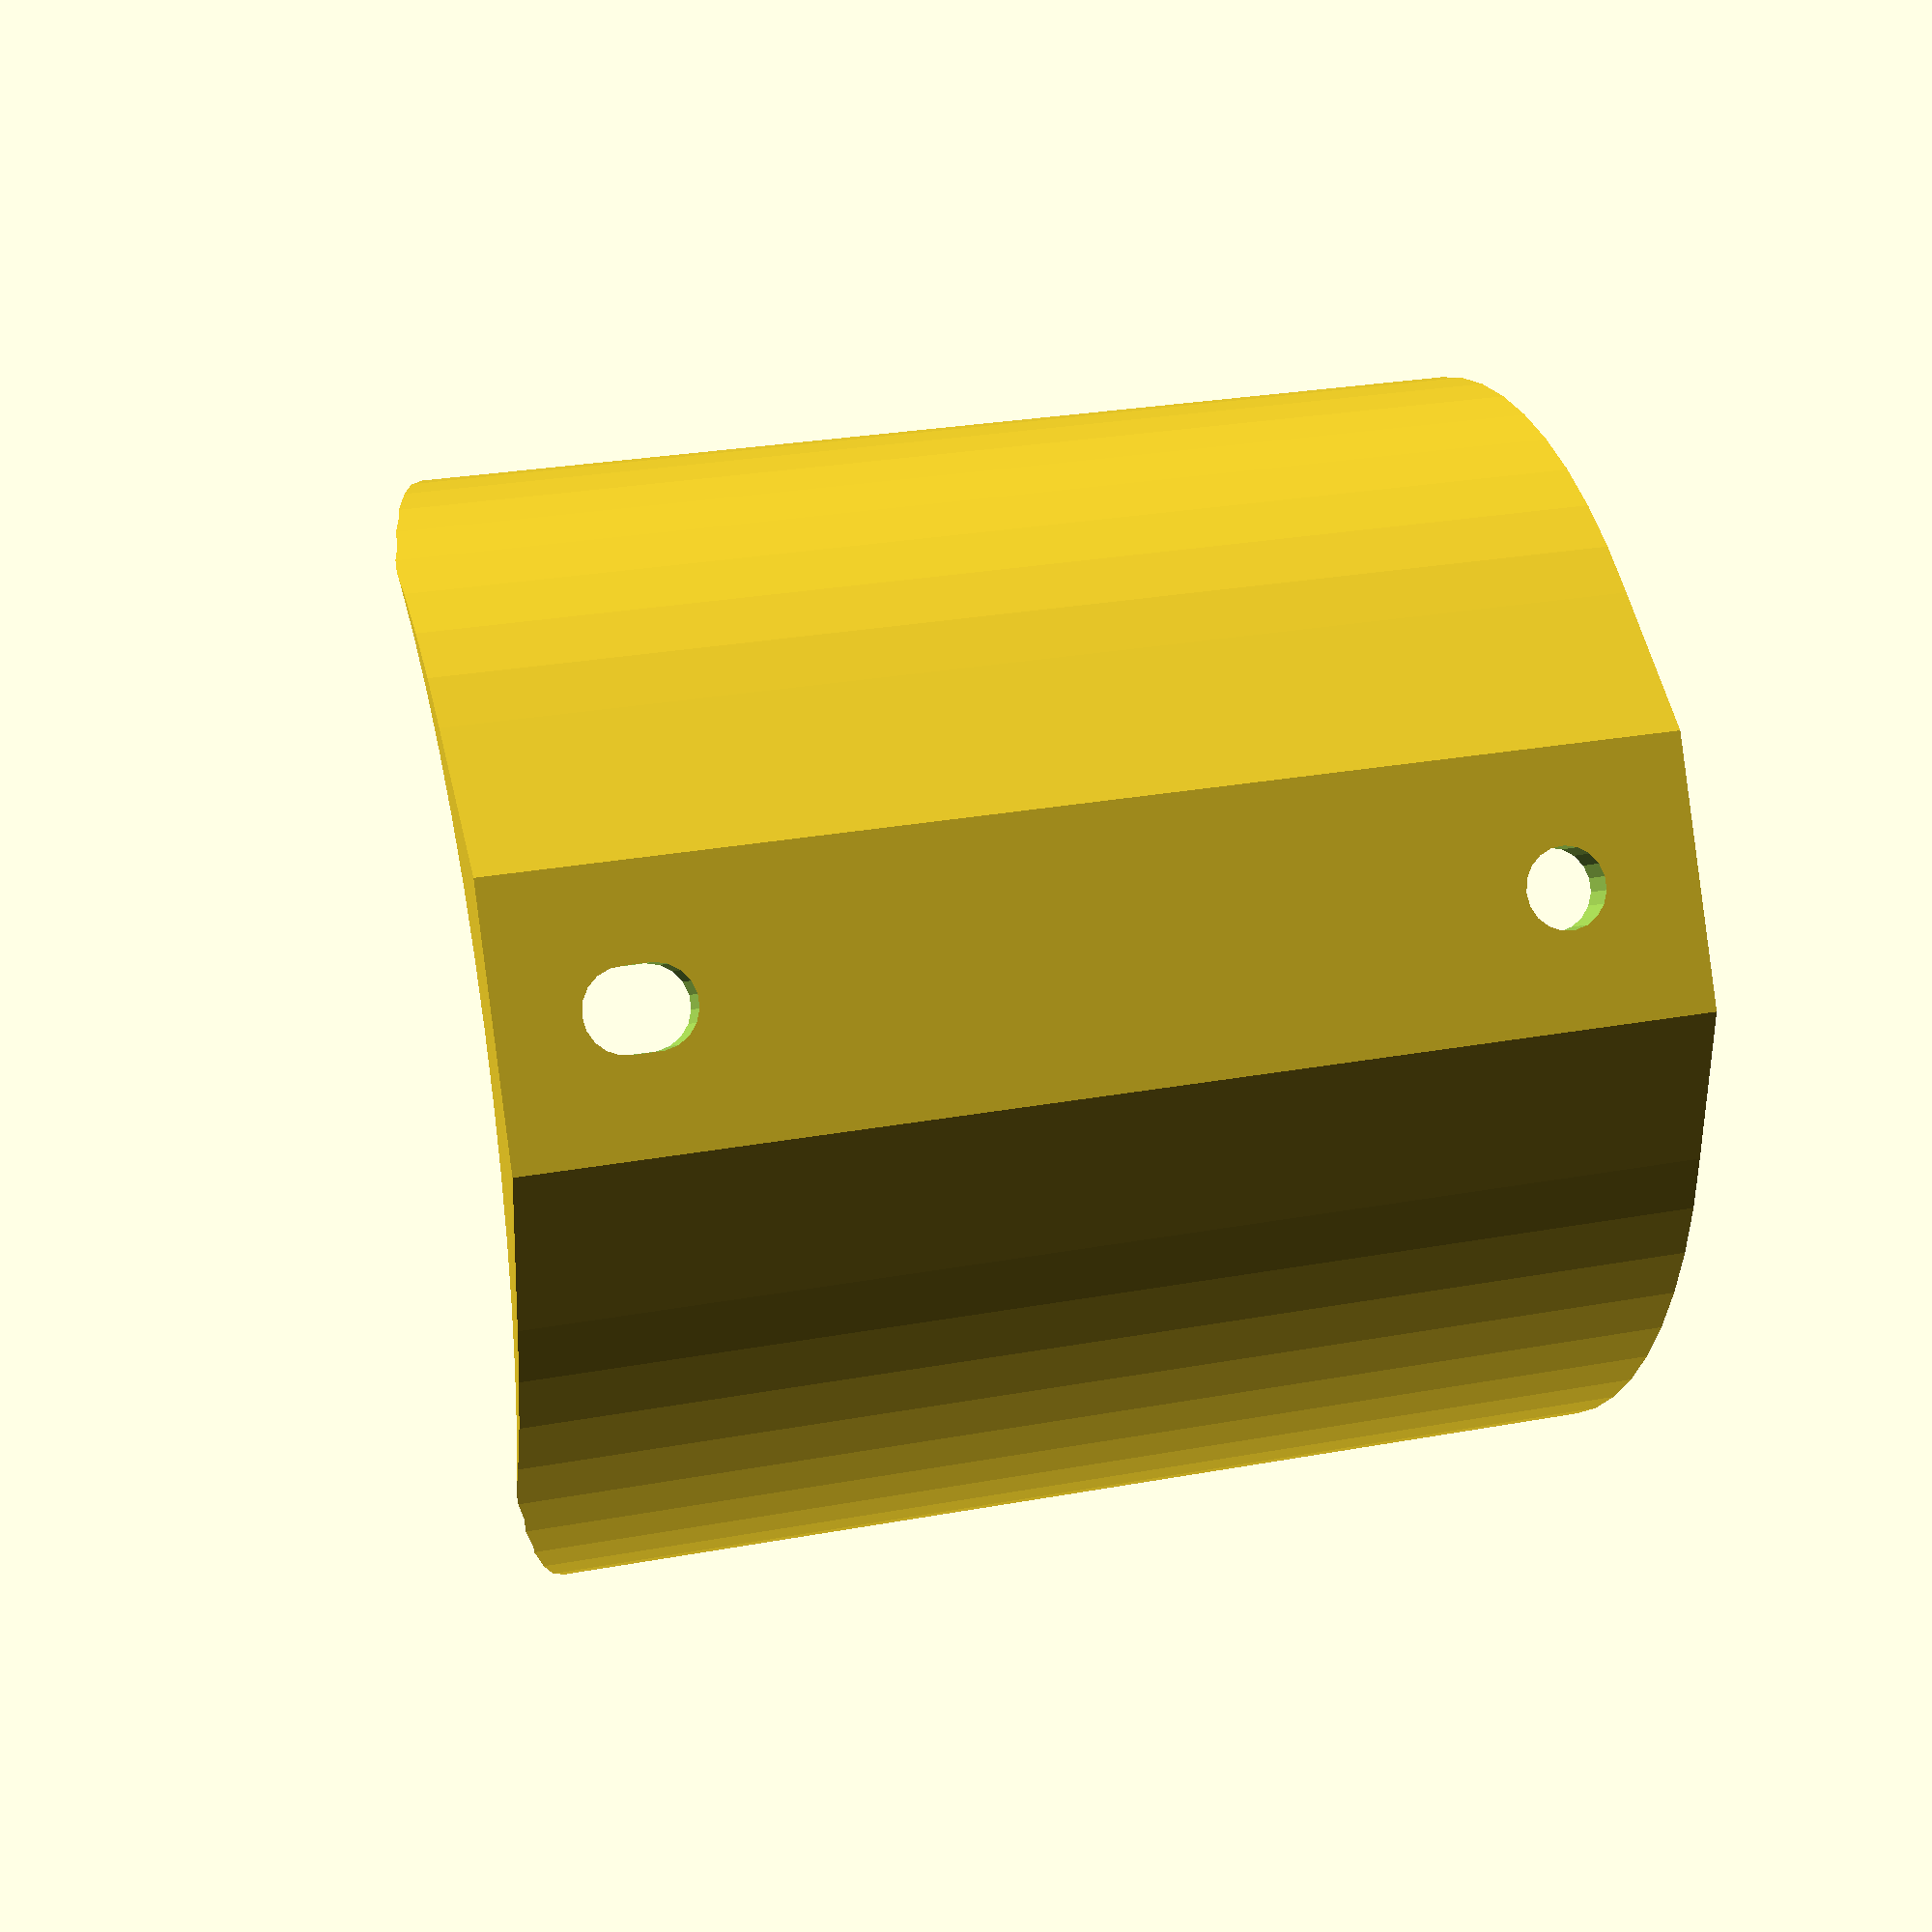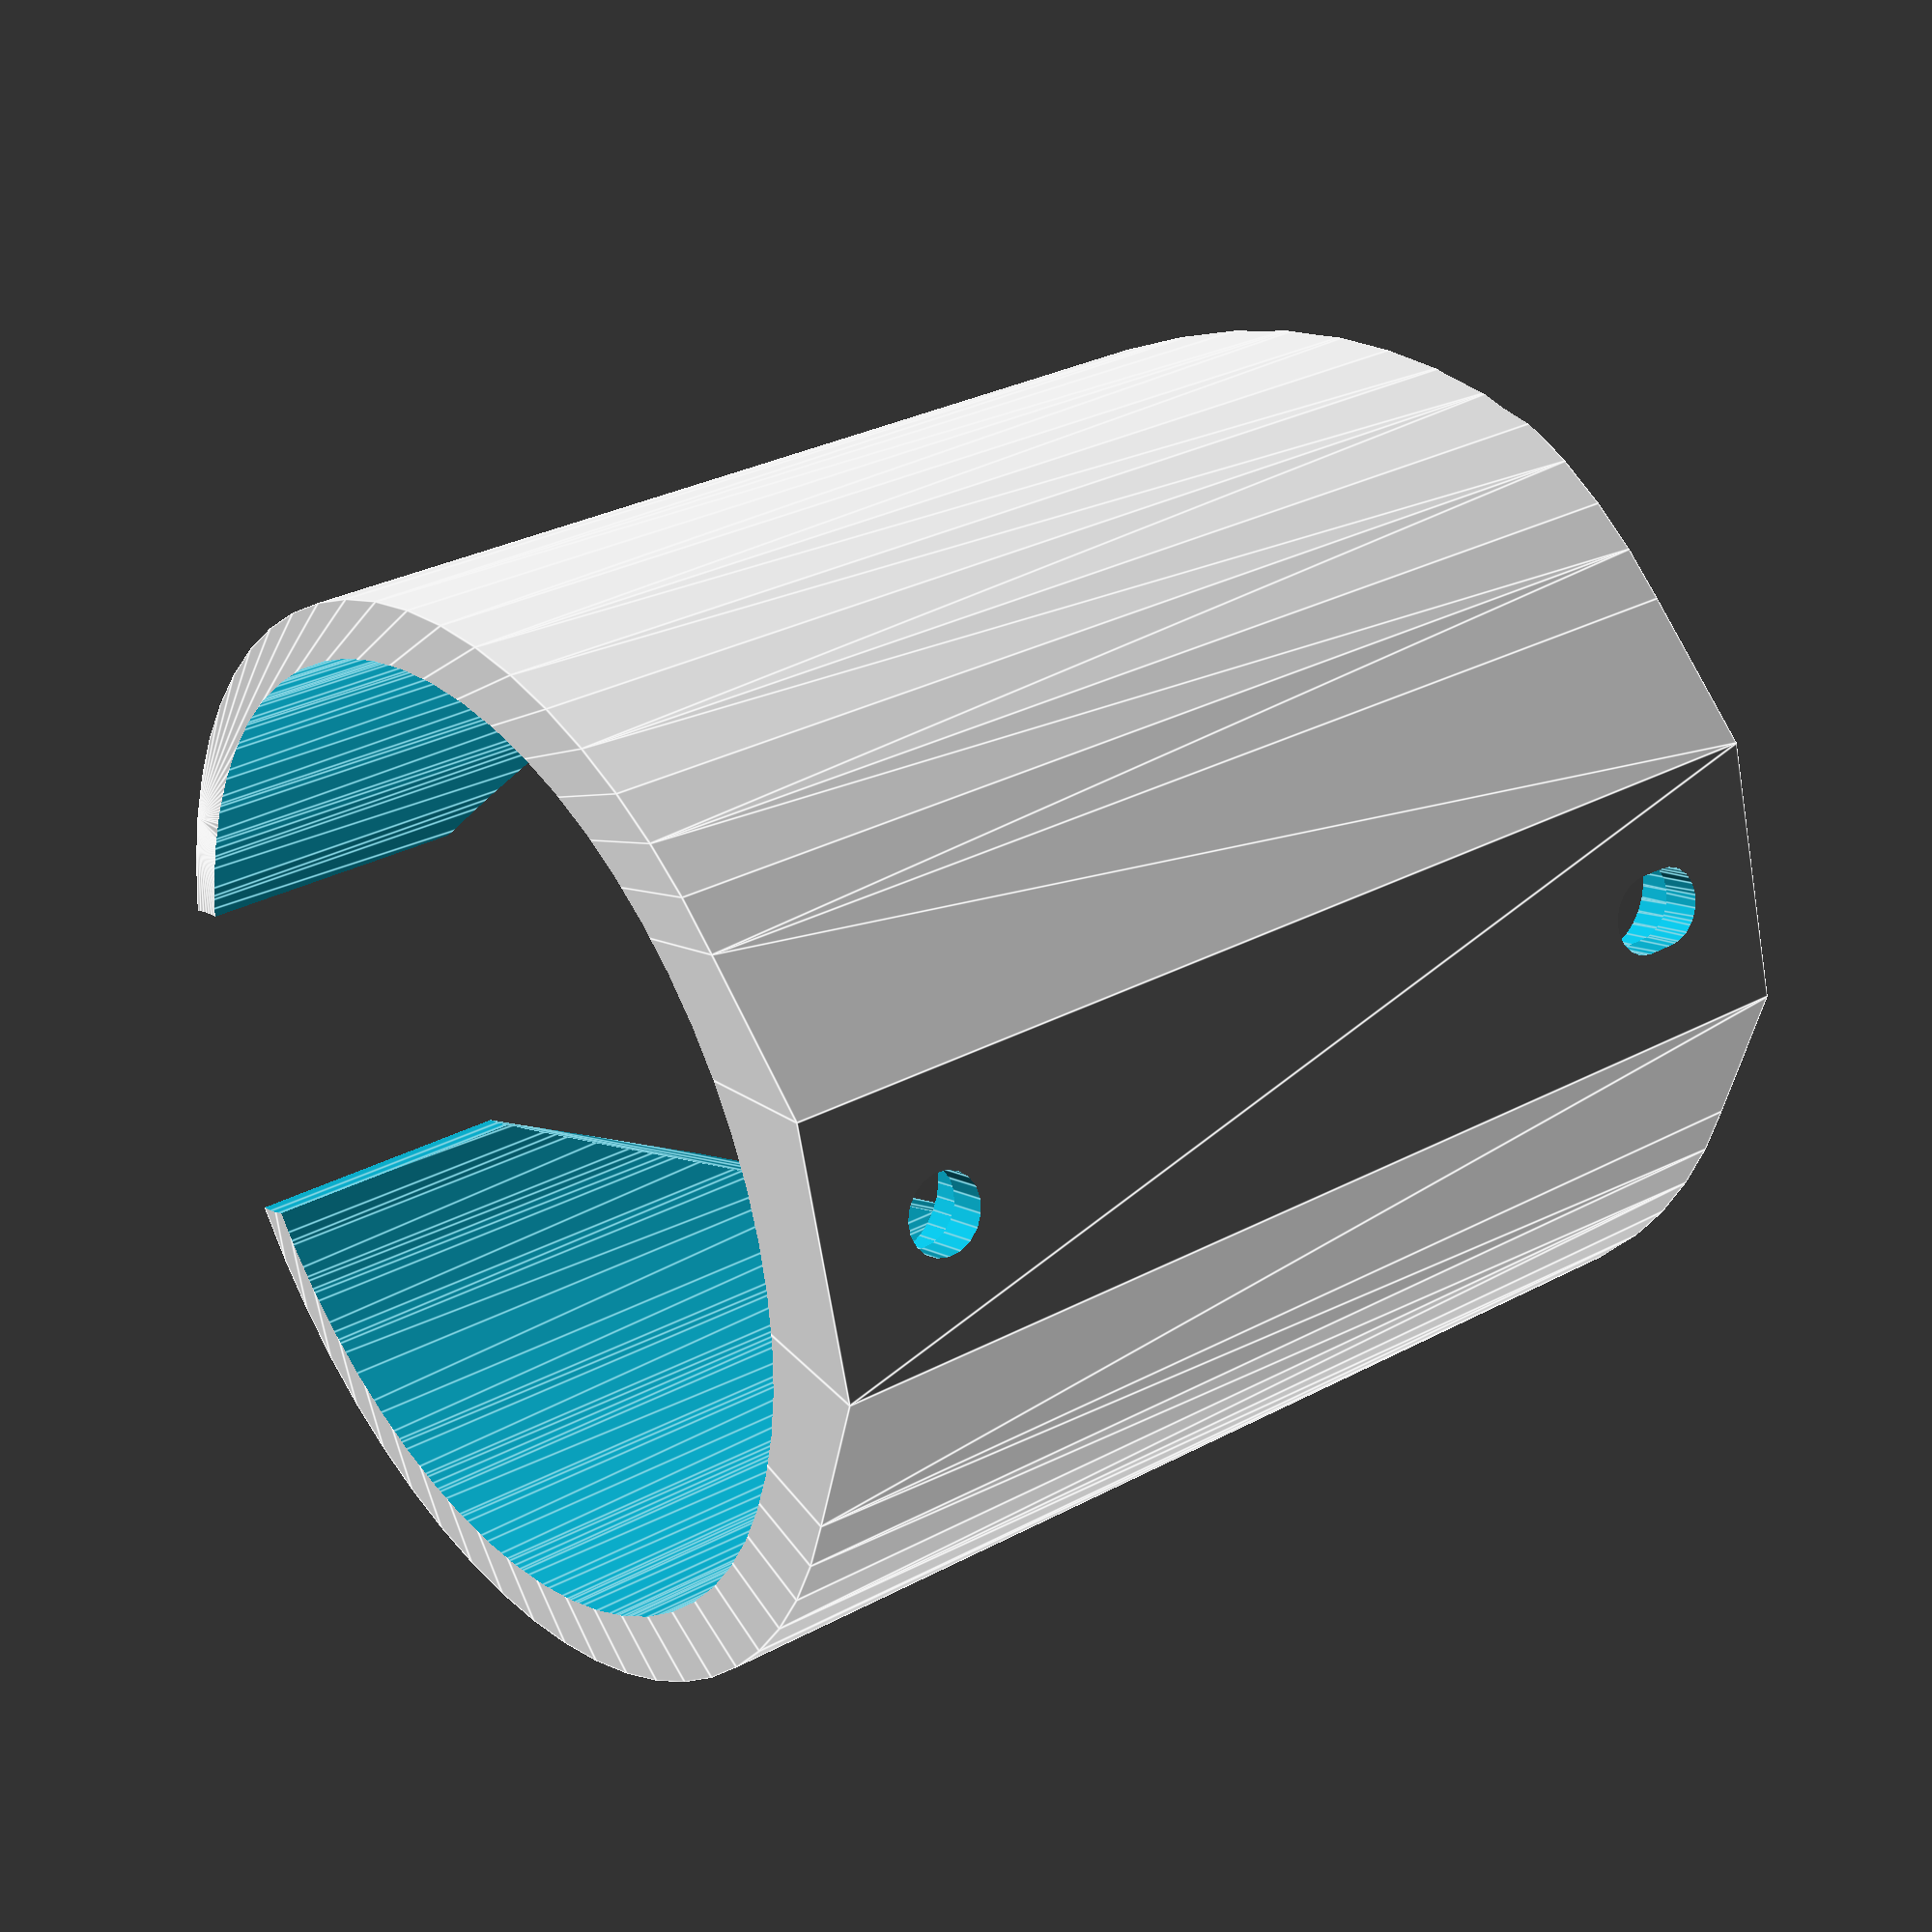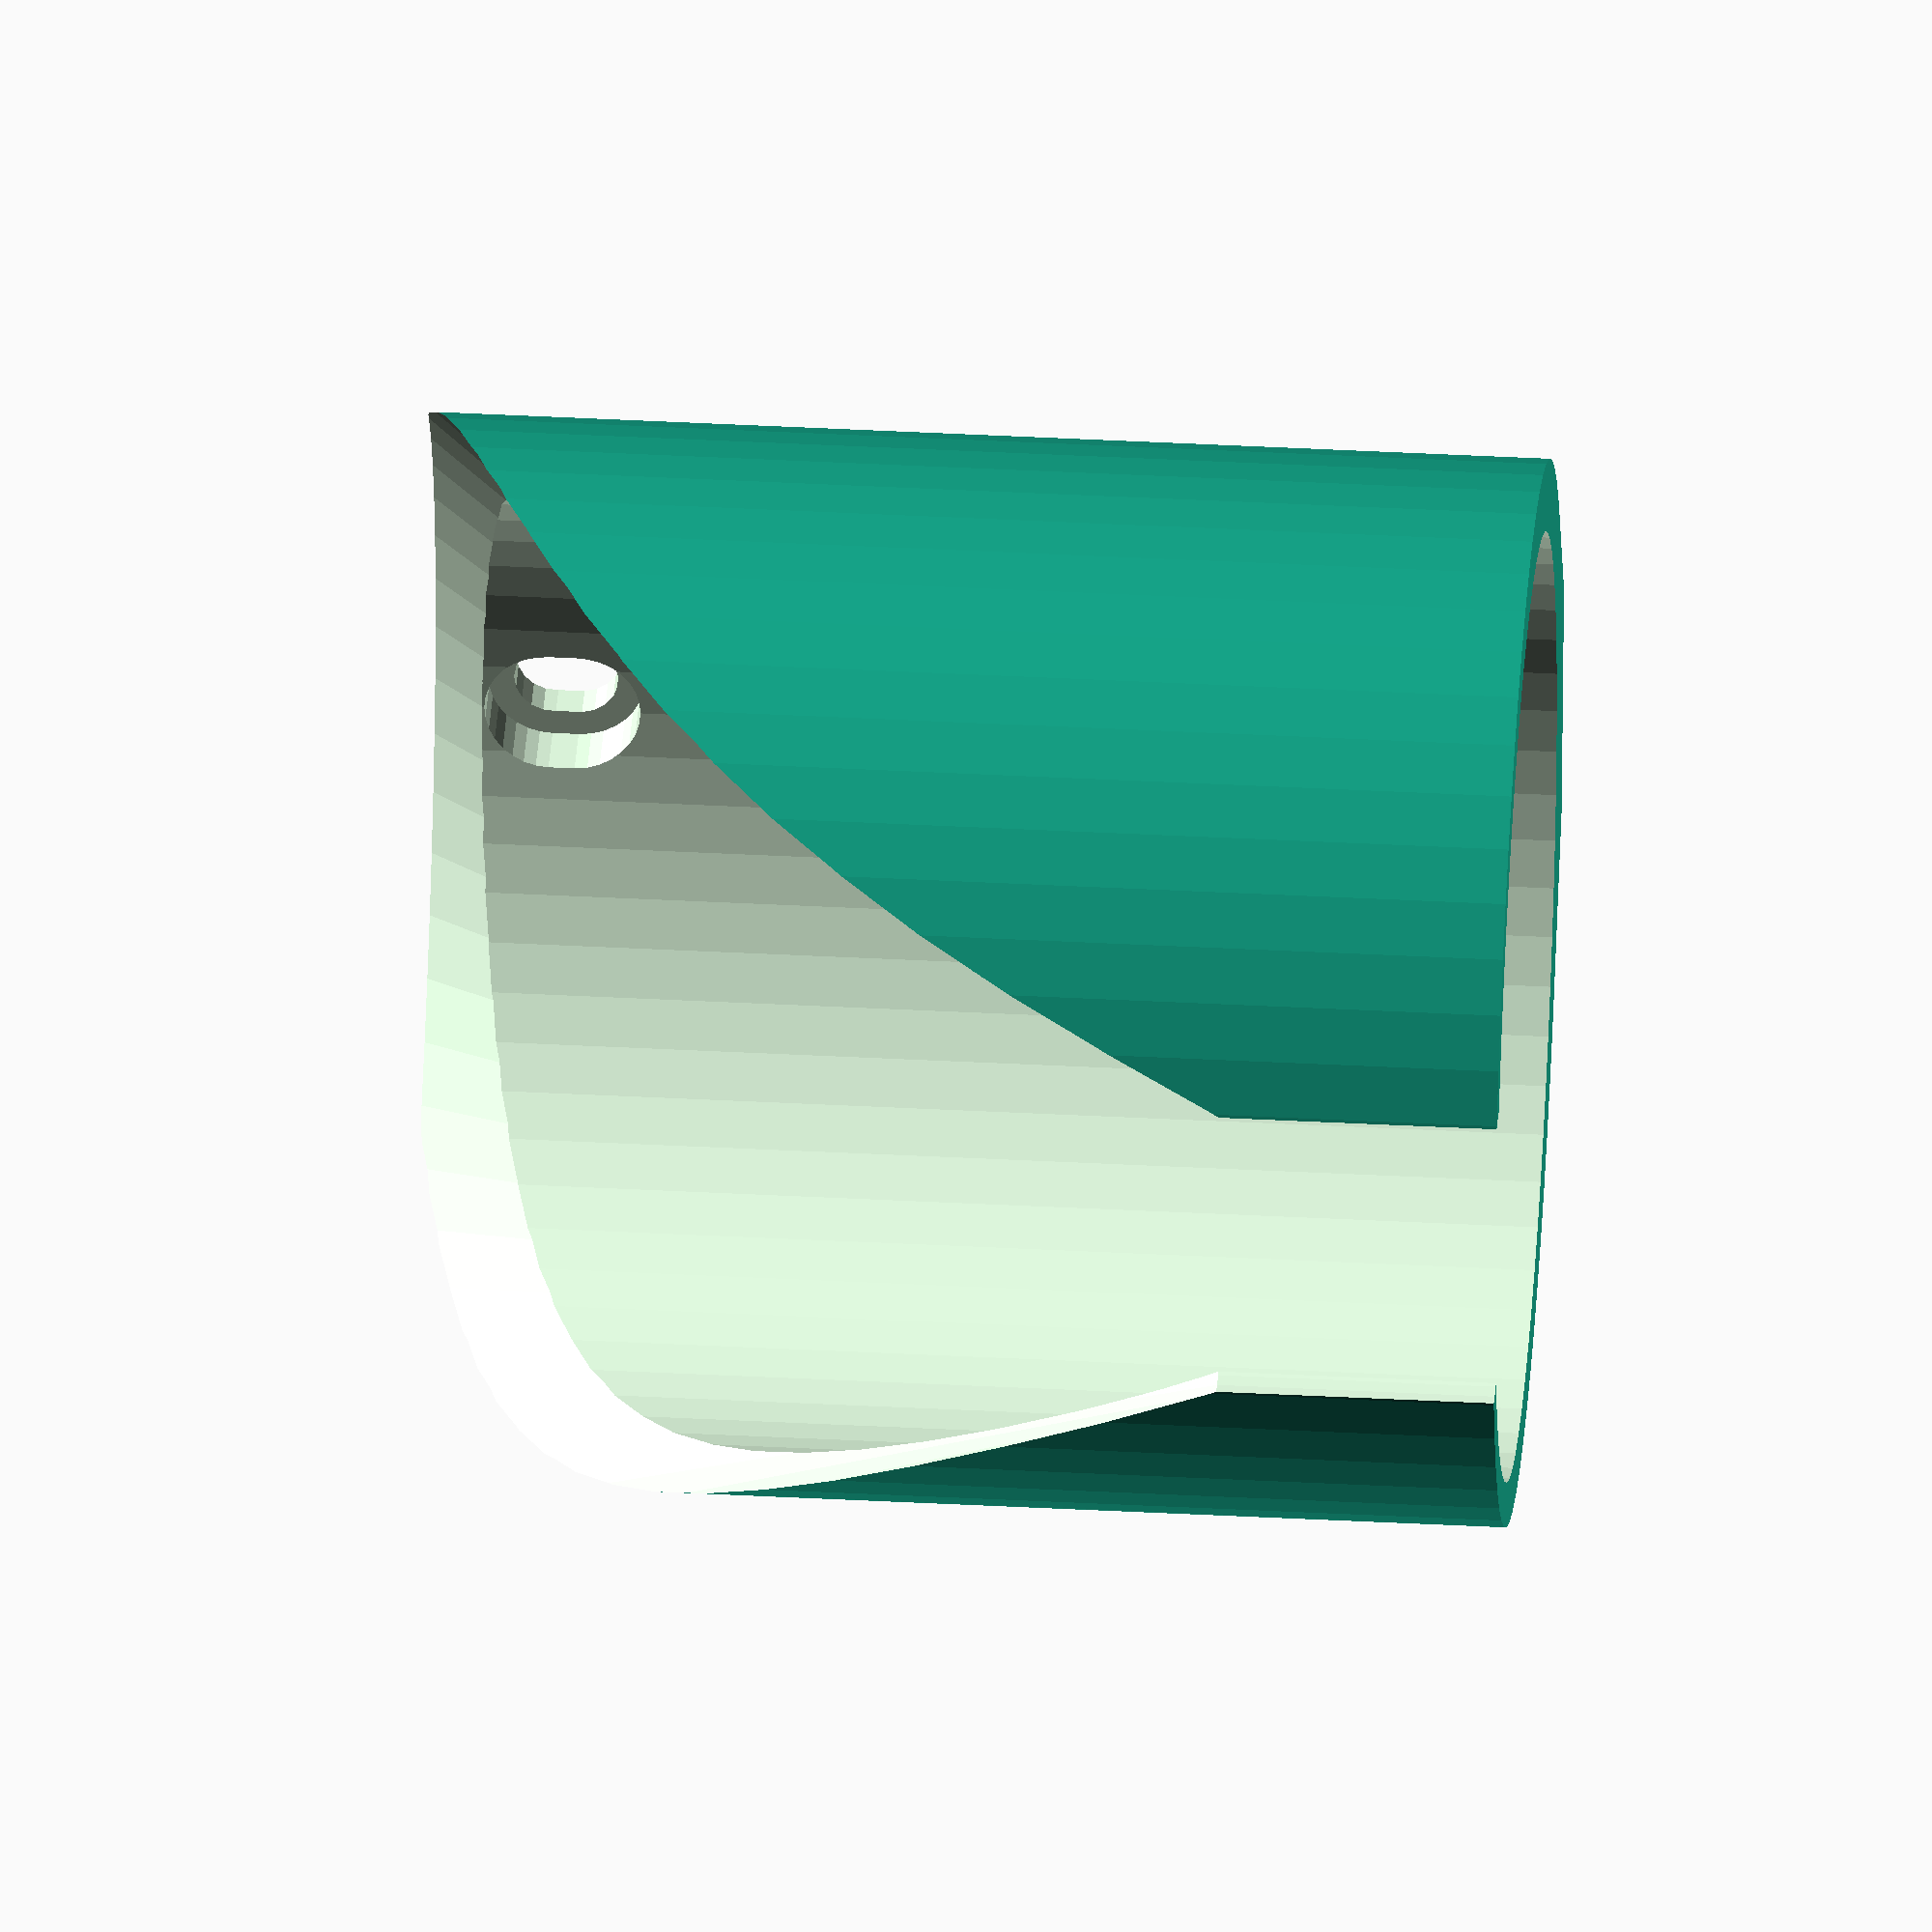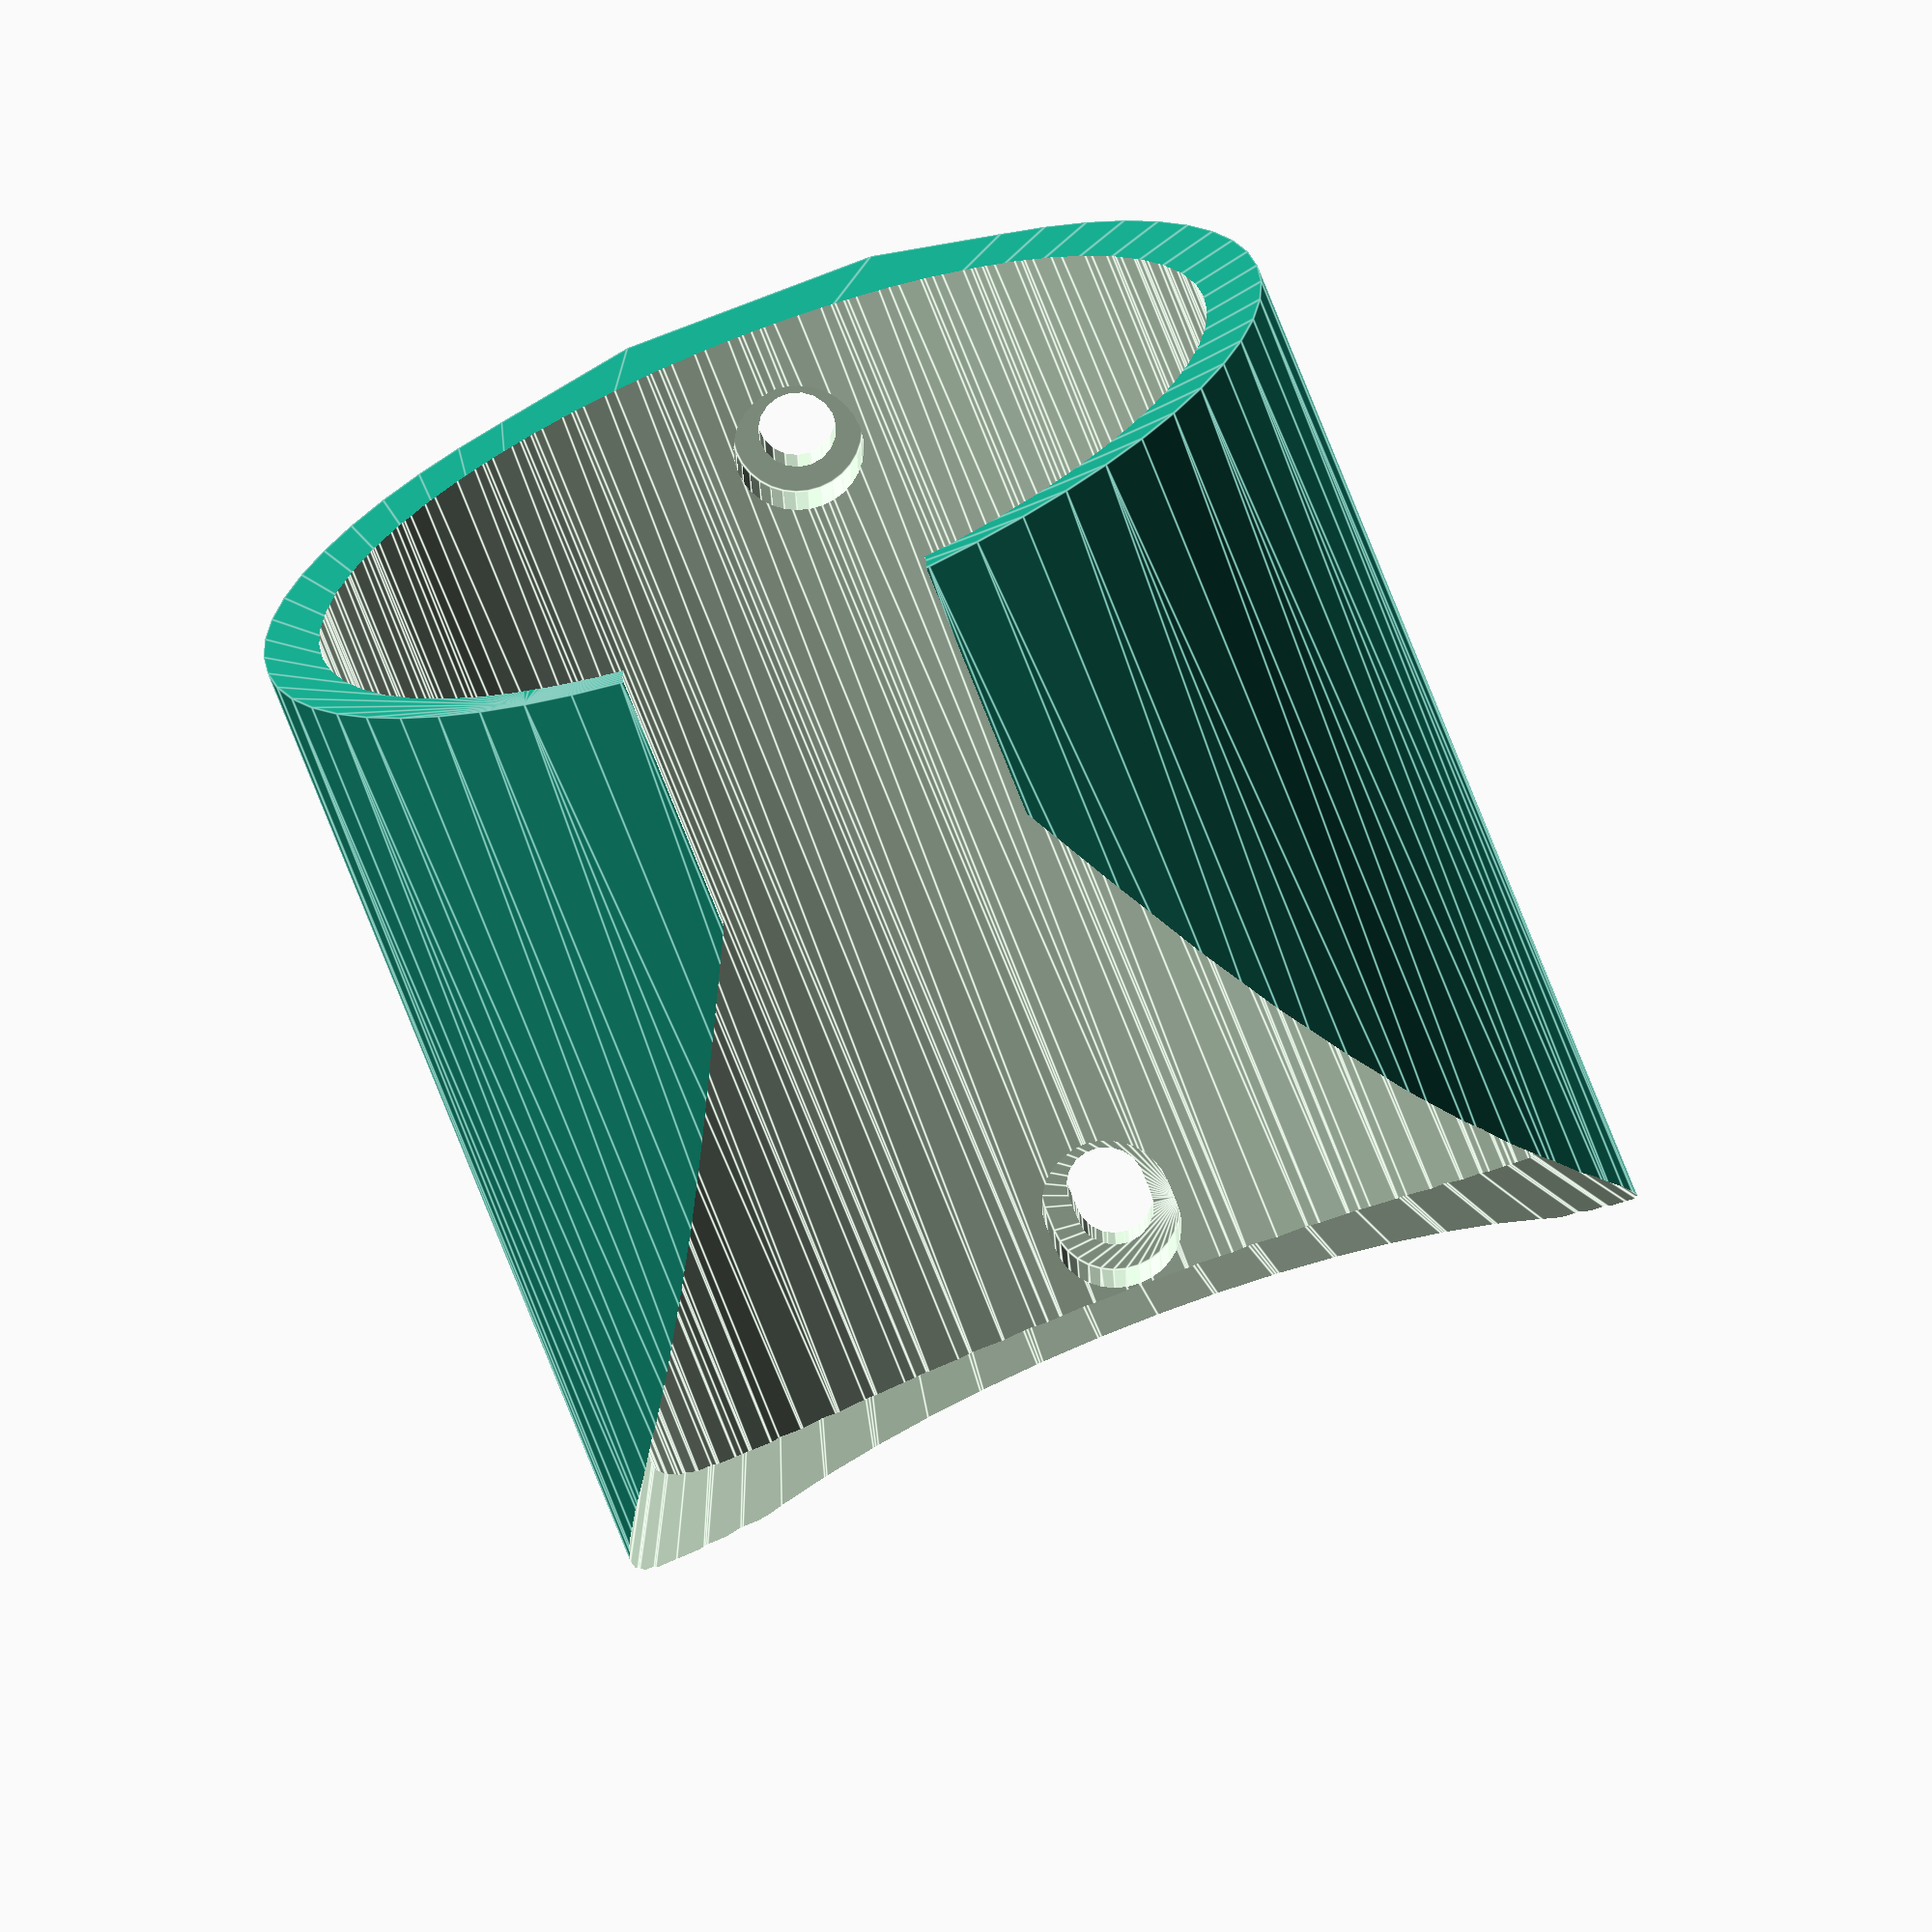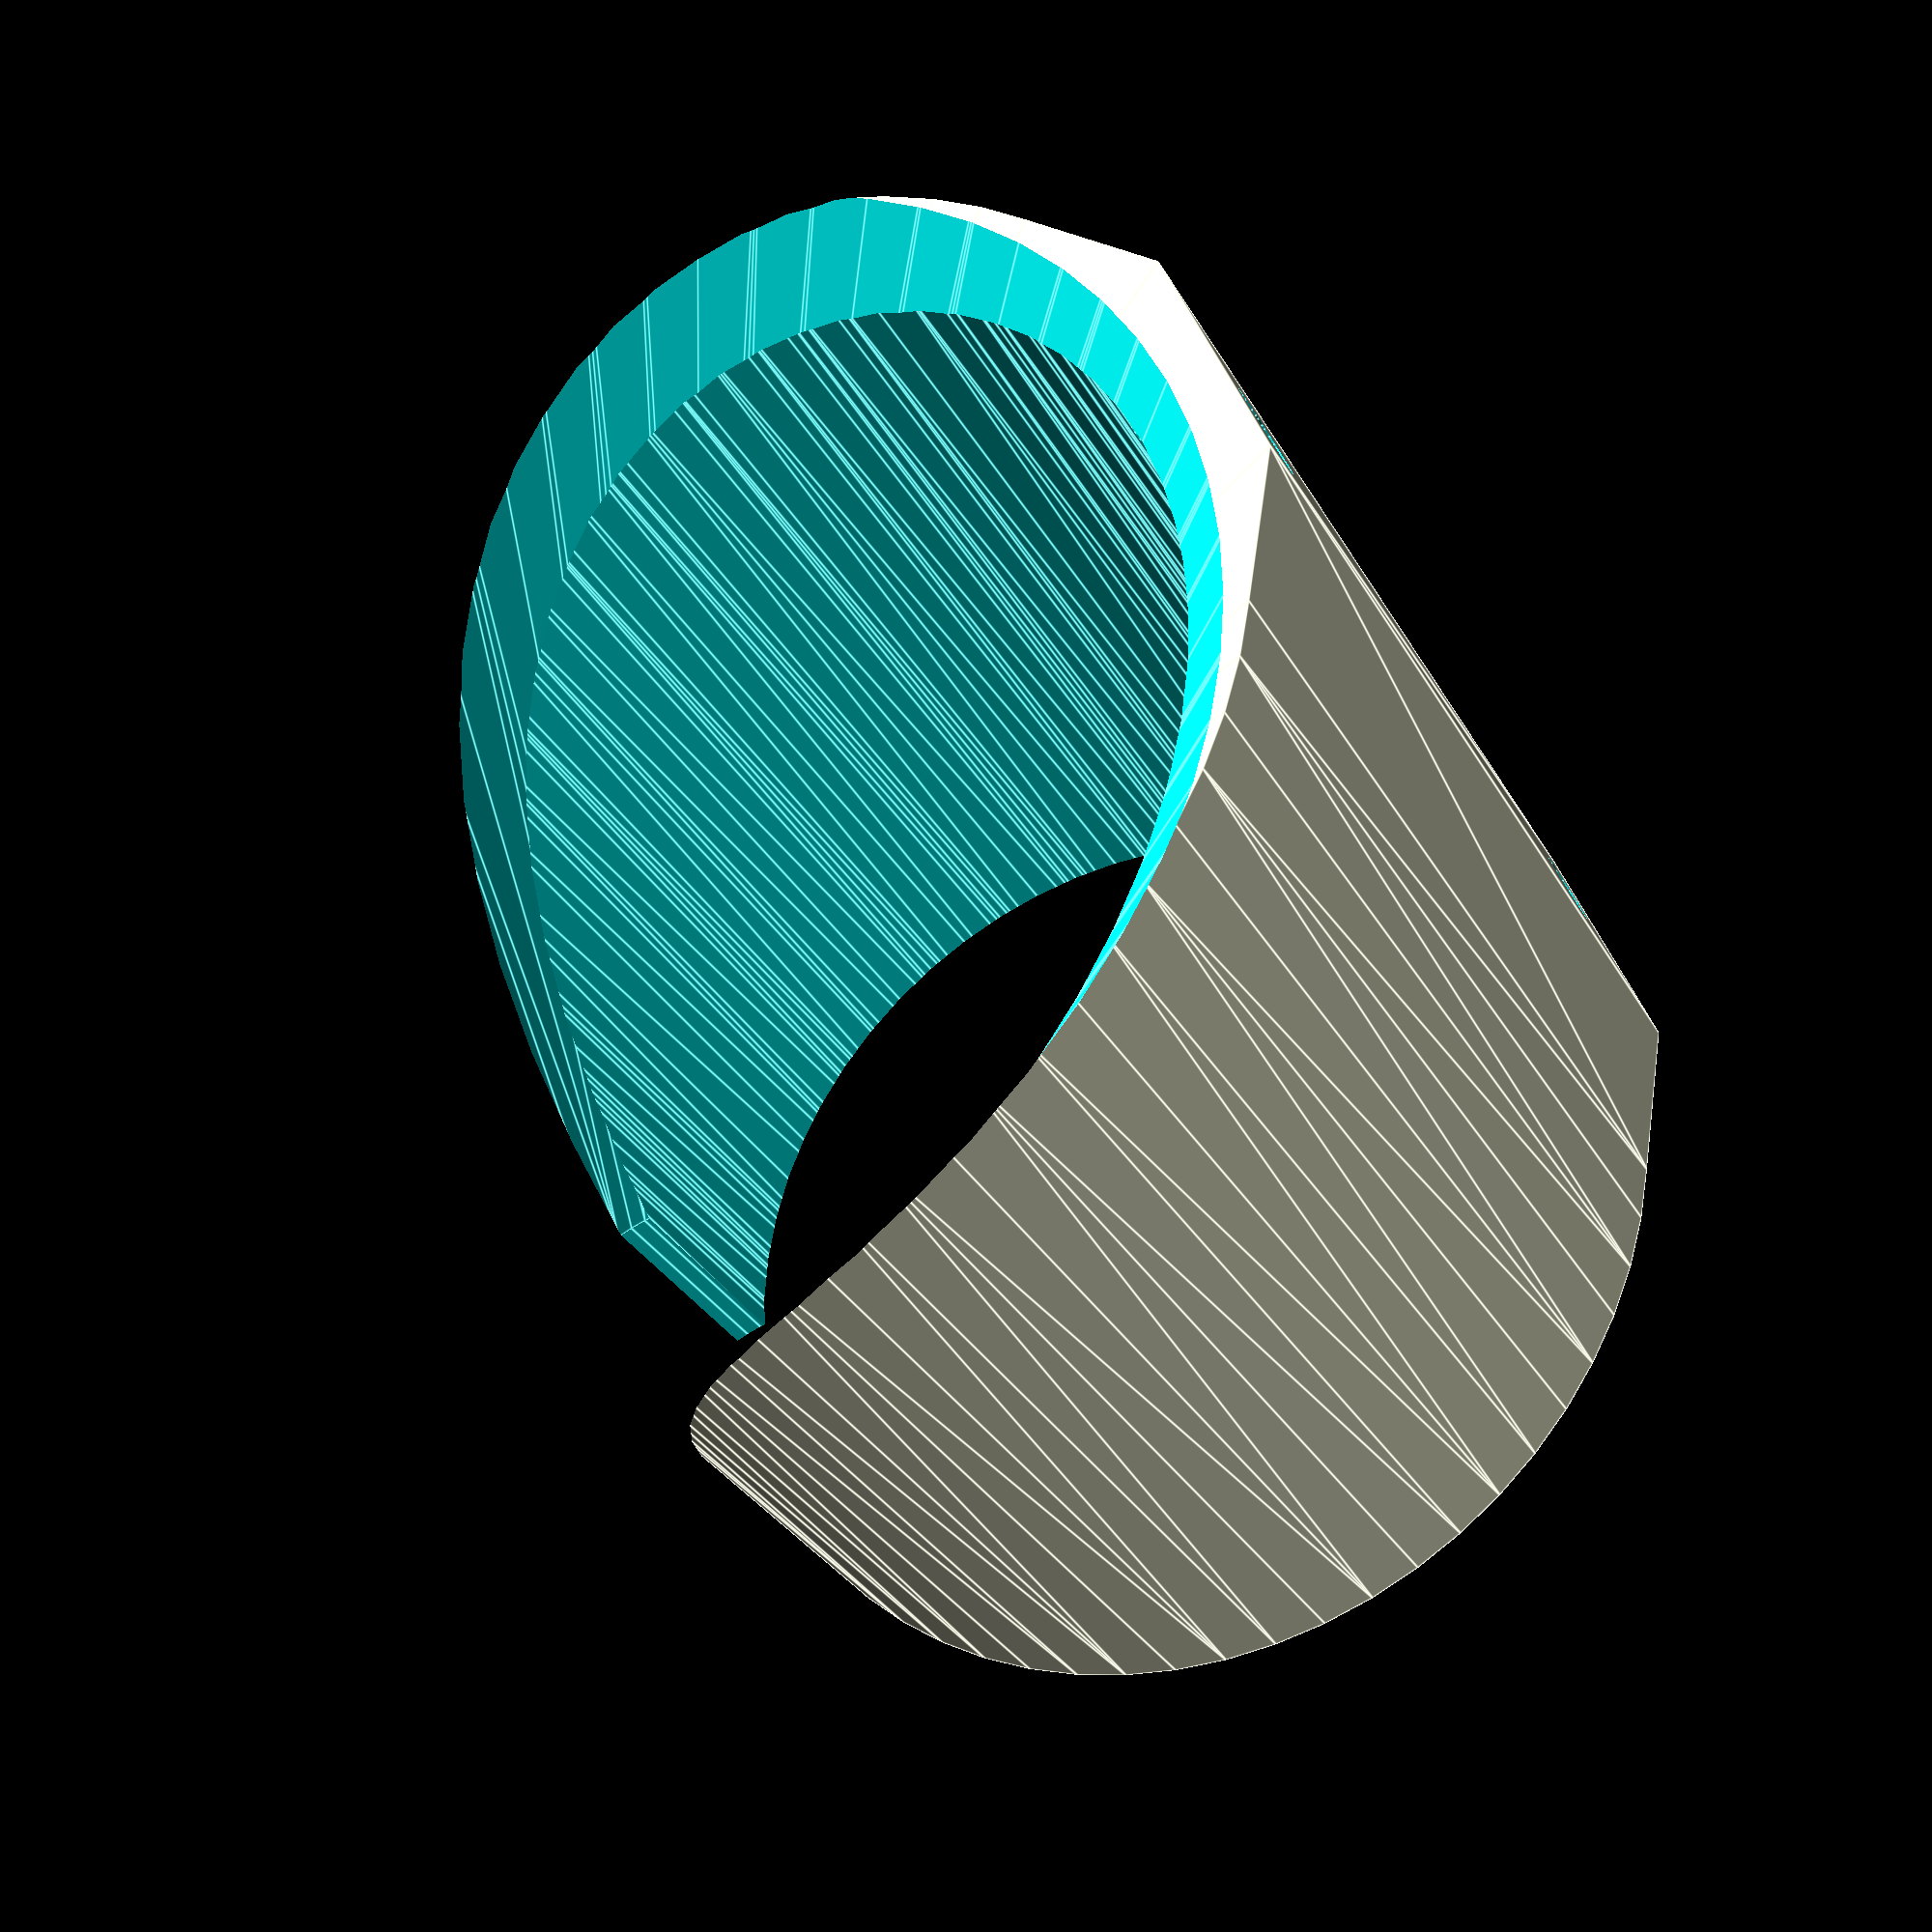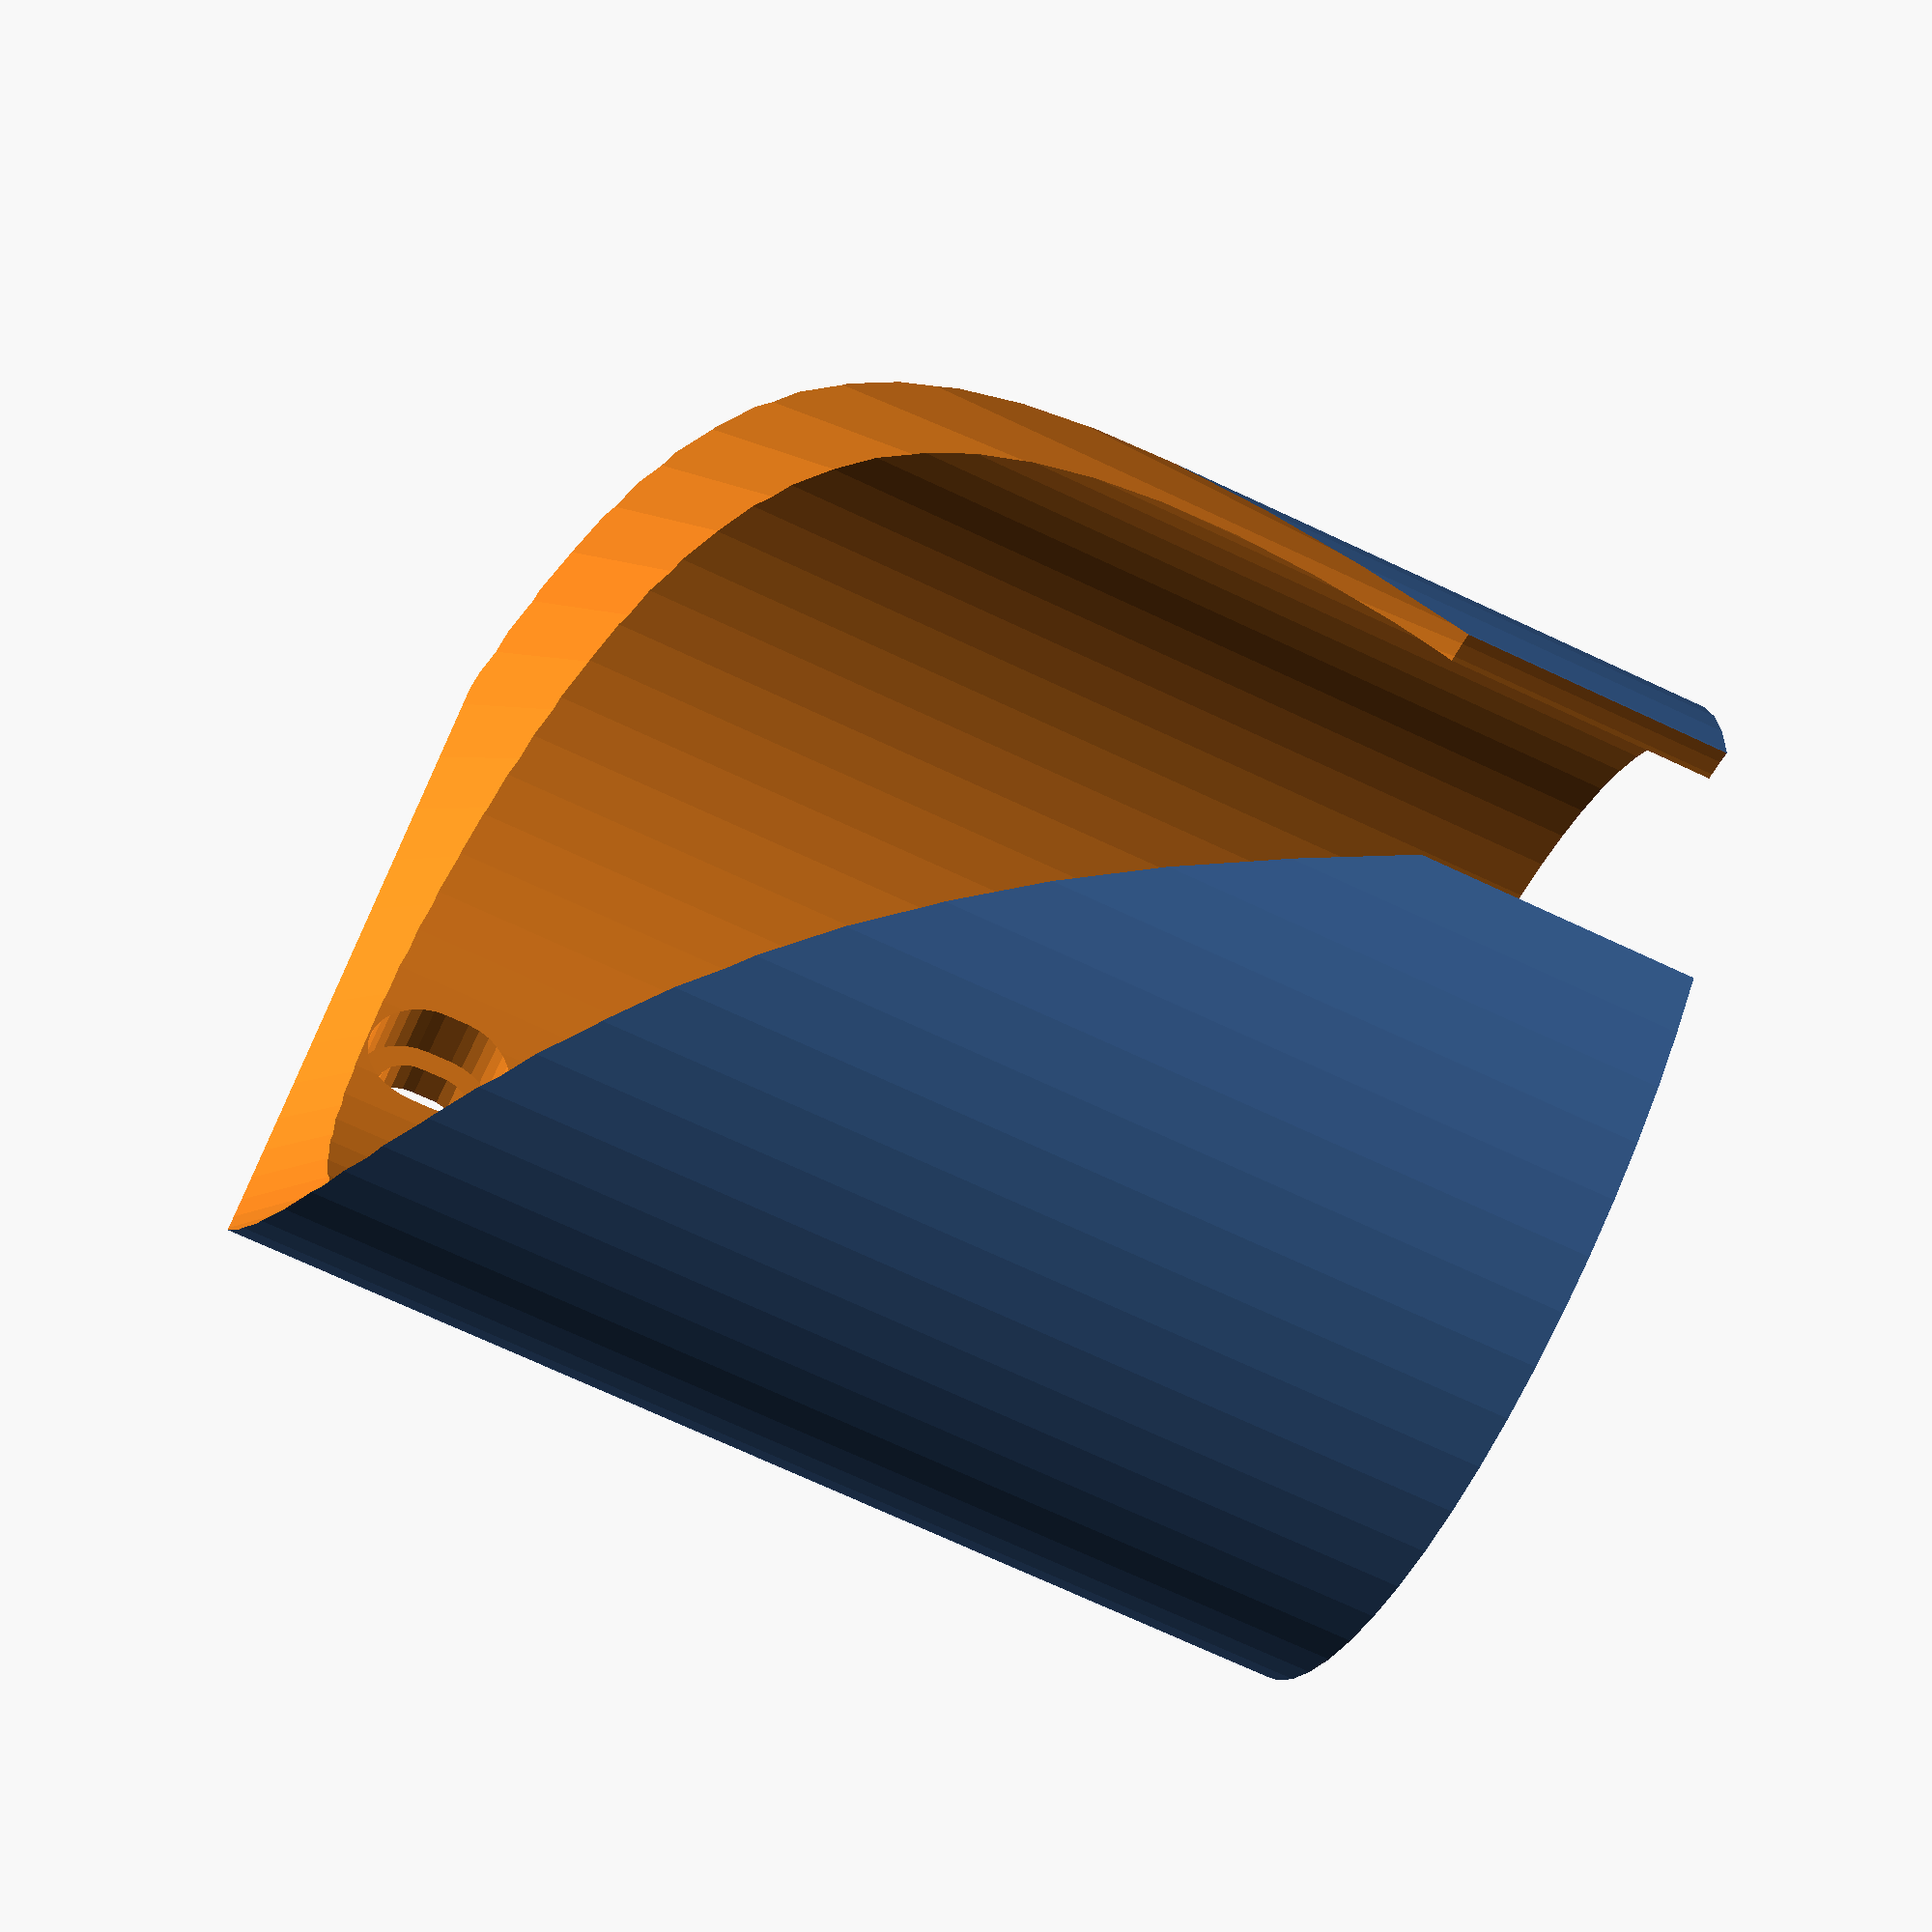
<openscad>
$fs = 1;
$fa = 6;

bikeTubeD = 32;
waterBottleD = 72;
waterBottleOffset = 15;

module bikeTube(args) {
    translate([-bikeTubeD/2,0,0]) cylinder(d=bikeTubeD, h=200, center=false);
}
module insert() {
    rotate([0,90]) cylinder(d=10, h=4.5, center=true);
}
module thruHole() {
    rotate([0,90]) cylinder(d=6, h=50, center=true);
}
module head() {
    rotate([0,90]) translate([0,0,10]) cylinder(d=10, h=50, center=false);
}
module bolt() {
    insert();
    thruHole();
    head();
}
boltZoffset = 66.3;
module bolts() {
    translate([0,0, 20]) {
        hull() {
            translate([0,0,1]) insert();
            translate([0,0,-1]) insert();
        }
        hull() {
            translate([0,0,1]) thruHole();
            translate([0,0,-1]) thruHole();
        }
        hull() {
            translate([0,0,1]) head();
            translate([0,0,-1]) head();
        }
        translate([0,0,boltZoffset]) bolt();
    }
}
module moveToWaterBottle() {
    translate([waterBottleD/2 + waterBottleOffset,0,0])
        children();
}
module waterBottle() {
    moveToWaterBottle() {
        translate([0,0,10]) minkowski() {
            cylinder(d=53, h=124, center=false);
            sphere(d=20);
        }
        translate([0, 0, 140]) {
            difference() {
                cylinder(d=waterBottleD, h=25, center=false);
                translate([0,0,7]) rotate_extrude() {
                    translate([waterBottleD/2,5,0]) scale([1,2,1]) circle(d=12.5);
                }
            }
        }
        translate([0,0,165]) cylinder(d=waterBottleD, h=100, center=false);
    }
}
module cutoutAssembly() {
    translate([0,0,5]) {
        waterBottle();
        bolts();
    }
    bikeTube();
}
wid = 20;
module base() {
    difference() {
        hull() {
            translate([-5, 0, 15 + 80/2]) cube(size=[2, wid, 80], center=true);
            translate([10, 0, 100/2]) cube(size=[2, wid, 100], center=true);
            translate([25, 0, 175/2]) cube(size=[2, wid, 175], center=true);
            translate([45, 0]) cylinder(d=wid, h=20, center=false);

        }
        cutoutAssembly();
        wings(1);
    }
}
module wings(inflate=0) {
    height = boltZoffset + 20 + inflate;
    difference() {
        translate([0,0,15]) hull() {
            translate([12, 0, (height)/2]) cube(size=[10, wid, (height)], center=true);
            translate([-2,0,0]) moveToWaterBottle() cylinder(d=waterBottleD + 10, h=height, center=false);
        }
        translate([0,0,5]) {
            bolts();
            waterBottle();
        }
        hull() {
            moveToWaterBottle() cylinder(d=waterBottleD * 1.5, h=1, center=false);
            translate([waterBottleD/2, 0, 0]) moveToWaterBottle() cylinder(d=25, h=80, center=false);
           }
           translate([waterBottleD/2, 0, 0]) moveToWaterBottle() cylinder(d=25, h=200, center=false);
    }
}
*base();
wings();

</openscad>
<views>
elev=153.2 azim=207.7 roll=286.1 proj=p view=wireframe
elev=330.0 azim=164.6 roll=51.9 proj=p view=edges
elev=319.5 azim=188.0 roll=273.7 proj=o view=wireframe
elev=71.7 azim=88.5 roll=21.2 proj=o view=edges
elev=211.0 azim=202.7 roll=335.5 proj=p view=edges
elev=254.3 azim=330.6 roll=294.8 proj=p view=solid
</views>
